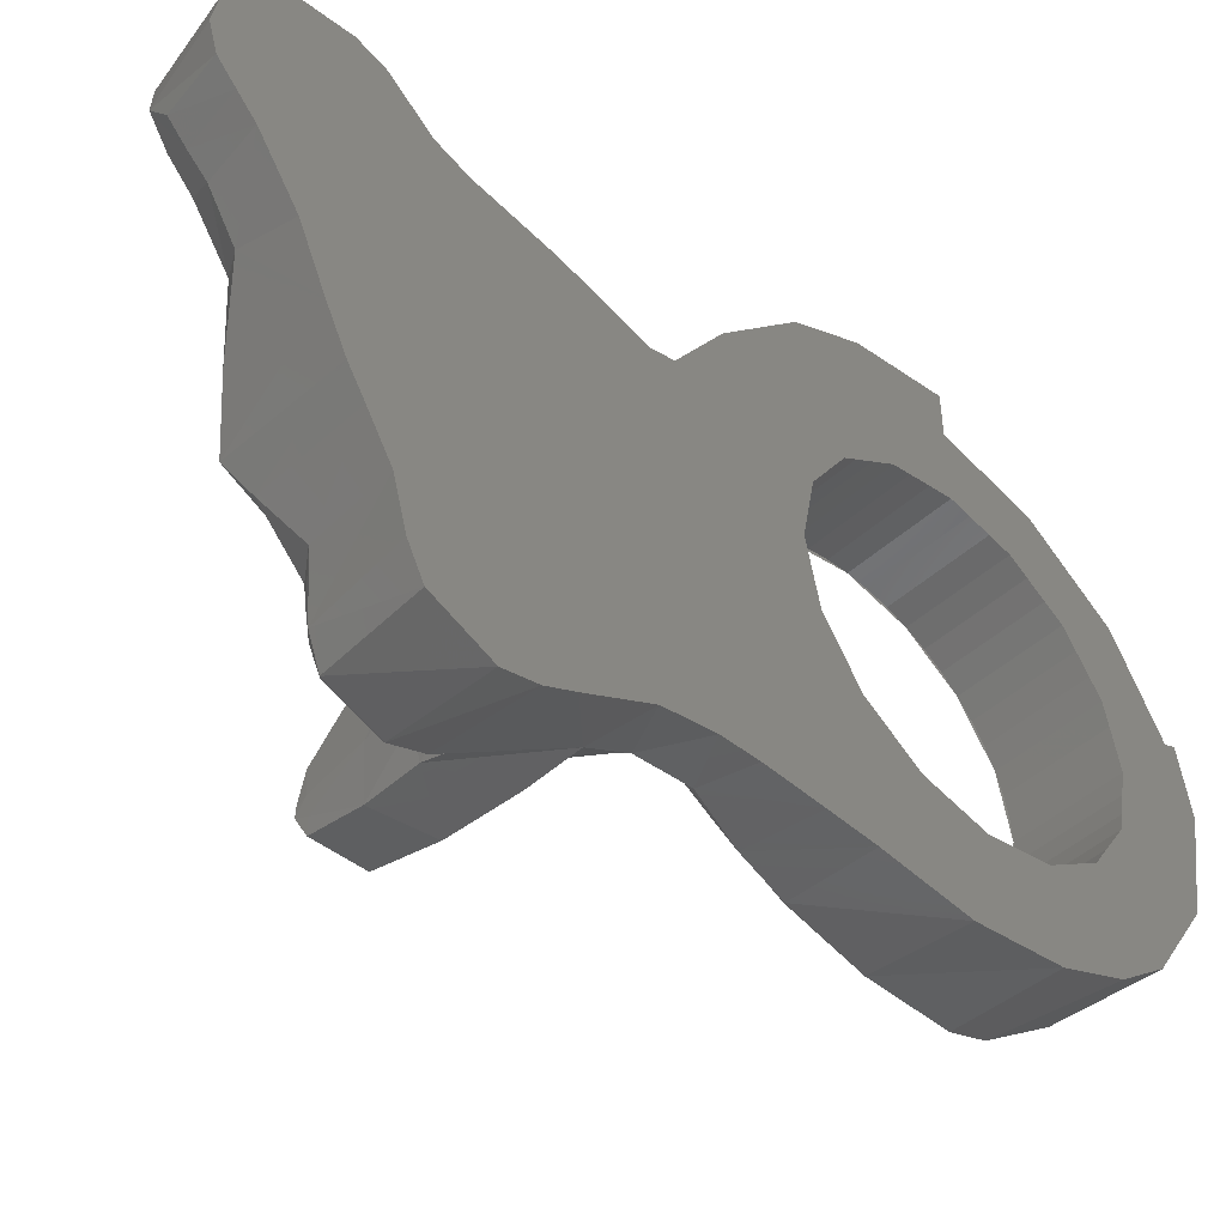
<metadata>
{"format":"stl","ext":"stl","renderer":"f3d","projection":"perspective","resolution":1024,"background":"white","views":[{"elev":-46.3,"azim":-134.1,"up":"+Y"}]}
</metadata>
<code>
# stl→obj: 465 verts, 832 faces
v 0 6.345 0.8352
v 0 6.4 0
v 4 6.4 0
v 4 6.345 0.8352
v 0 6.182 1.656
v 4 6.182 1.656
v 0 5.913 2.449
v 4 5.913 2.449
v 0 5.542 3.2
v 4 5.542 3.2
v 0 5.078 3.896
v 4 5.078 3.896
v 0 4.525 4.525
v 4 4.525 4.525
v 0 3.896 5.078
v 4 3.896 5.078
v 0 3.2 5.542
v 4 3.2 5.542
v 0 2.449 5.913
v 4 2.449 5.913
v 0 1.656 6.182
v 4 1.656 6.182
v 0 0.8352 6.345
v 4 0.8352 6.345
v 0 0 6.4
v 4 0 6.4
v 0 -0.8352 6.345
v 4 -0.8352 6.345
v 0 -1.656 6.182
v 4 -1.656 6.182
v 0 -2.449 5.913
v 4 -2.449 5.913
v 0 -3.2 5.542
v 4 -3.2 5.542
v 0 -3.896 5.078
v 4 -3.896 5.078
v 0 -4.525 4.525
v 4 -4.525 4.525
v 0 -5.078 3.896
v 4 -5.078 3.896
v 0 -5.542 3.2
v 4 -5.542 3.2
v 0 -5.913 2.449
v 4 -5.913 2.449
v 0 -6.182 1.656
v 4 -6.182 1.656
v 0 -6.345 0.8352
v 4 -6.345 0.8352
v 0 -6.4 0
v 4 -6.4 0
v 0 -6.345 -0.8352
v 4 -6.345 -0.8352
v 0 -6.182 -1.656
v 4 -6.182 -1.656
v 0 -5.913 -2.449
v 4 -5.913 -2.449
v 0 -5.542 -3.2
v 4 -5.542 -3.2
v 0 -5.078 -3.896
v 4 -5.078 -3.896
v 0 -4.525 -4.525
v 4 -4.525 -4.525
v 0 -3.896 -5.078
v 4 -3.896 -5.078
v 0 -3.2 -5.542
v 4 -3.2 -5.542
v 0 -2.449 -5.913
v 4 -2.449 -5.913
v 0 -1.656 -6.182
v 4 -1.656 -6.182
v 0 -0.8352 -6.345
v 4 -0.8352 -6.345
v 0 0 -6.4
v 4 0 -6.4
v 0 0.8352 -6.345
v 4 0.8352 -6.345
v 0 1.656 -6.182
v 4 1.656 -6.182
v 0 2.449 -5.913
v 4 2.449 -5.913
v 0 3.2 -5.542
v 4 3.2 -5.542
v 0 3.896 -5.078
v 4 3.896 -5.078
v 0 4.525 -4.525
v 4 4.525 -4.525
v 0 5.078 -3.896
v 4 5.078 -3.896
v 0 5.542 -3.2
v 4 5.542 -3.2
v 0 5.913 -2.449
v 4 5.913 -2.449
v 0 6.182 -1.656
v 4 6.182 -1.656
v 0 6.345 -0.8352
v 4 6.345 -0.8352
v 0.8 -8.68 -17.2
v 0.8 -7.08 -17.2
v 0.8 -7.094 -16.99
v 0.8 -7.135 -16.79
v 0.8 -7.202 -16.59
v 0.8 -7.294 -16.4
v 0.8 -7.411 -16.23
v 0.8 -7.549 -16.07
v 0.8 -7.706 -15.93
v 0.8 -7.88 -15.81
v 0.8 -8.068 -15.72
v 0.8 -8.266 -15.65
v 0.8 -8.471 -15.61
v 0.8 -8.68 -15.6
v 0.8 -8.889 -15.61
v 0.8 -9.094 -15.65
v 0.8 -9.292 -15.72
v 0.8 -9.48 -15.81
v 0.8 -9.654 -15.93
v 0.8 -9.811 -16.07
v 0.8 -9.949 -16.23
v 0.8 -10.07 -16.4
v 0.8 -10.16 -16.59
v 0.8 -10.23 -16.79
v 0.8 -10.27 -16.99
v 0.8 -10.28 -17.2
v 0.8 -10.27 -17.41
v 0.8 -10.23 -17.61
v 0.8 -10.16 -17.81
v 0.8 -10.07 -18
v 0.8 -9.949 -18.17
v 0.8 -9.811 -18.33
v 0.8 -9.654 -18.47
v 0.8 -9.48 -18.59
v 0.8 -9.292 -18.68
v 0.8 -9.094 -18.75
v 0.8 -8.889 -18.79
v 0.8 -8.68 -18.8
v 0.8 -8.471 -18.79
v 0.8 -8.266 -18.75
v 0.8 -8.068 -18.68
v 0.8 -7.88 -18.59
v 0.8 -7.706 -18.47
v 0.8 -7.549 -18.33
v 0.8 -7.411 -18.17
v 0.8 -7.294 -18
v 0.8 -7.202 -17.81
v 0.8 -7.135 -17.61
v 0.8 -7.094 -17.41
v 4.24 -7.08 -17.2
v 4.24 -7.094 -16.99
v 4.24 -7.135 -16.79
v 4.24 -7.202 -16.59
v 4.24 -7.294 -16.4
v 4.24 -7.411 -16.23
v 4.24 -7.549 -16.07
v 4.24 -7.706 -15.93
v 4.24 -7.88 -15.81
v 4.24 -8.068 -15.72
v 4.24 -8.266 -15.65
v 4.24 -8.471 -15.61
v 4.24 -8.68 -15.6
v 4.24 -8.889 -15.61
v 4.24 -9.094 -15.65
v 4.24 -9.292 -15.72
v 4.24 -9.48 -15.81
v 4.24 -9.654 -15.93
v 4.24 -9.811 -16.07
v 4.24 -9.949 -16.23
v 4.24 -10.07 -16.4
v 4.24 -10.16 -16.59
v 4.24 -10.23 -16.79
v 4.24 -10.27 -16.99
v 4.24 -10.28 -17.2
v 4.24 -10.27 -17.41
v 4.24 -10.23 -17.61
v 4.24 -10.16 -17.81
v 4.24 -10.07 -18
v 4.24 -9.949 -18.17
v 4.24 -9.811 -18.33
v 4.24 -9.654 -18.47
v 4.24 -9.48 -18.59
v 4.24 -9.292 -18.68
v 4.24 -9.094 -18.75
v 4.24 -8.889 -18.79
v 4.24 -8.68 -18.8
v 4.24 -8.471 -18.79
v 4.24 -8.266 -18.75
v 4.24 -8.068 -18.68
v 4.24 -7.88 -18.59
v 4.24 -7.706 -18.47
v 4.24 -7.549 -18.33
v 4.24 -7.411 -18.17
v 4.24 -7.294 -18
v 4.24 -7.202 -17.81
v 4.24 -7.135 -17.61
v 4.24 -7.094 -17.41
v 0 0.0772 -24.74
v 2.173 -1.449 -23.43
v 0 -2.073 -23.27
v 2.065 0.0444 -24.53
v 0 -8.277 -20
v 3.62 -10.02 -19.21
v 0 -10.06 -19.5
v 3.04 -8.225 -19.85
v 0 -11.21 -18.91
v 3.835 -10.96 -18.61
v 2.767 5.993 -23.58
v 0 6.138 -23.95
v 0 6.321 -22.21
v 2.614 6.146 -22.18
v 3.566 -0.4908 -22.59
v 3.894 2.26 -23.37
v 4.146 0.698 -21.5
v 3.337 1.108 -24.07
v 4.895 -1.452 -20.05
v 3.668 -3.547 -22.34
v 3.748 3.083 -24.5
v 3.163 1.755 -25.05
v 0 0.804 -25.43
v 2.112 0.762 -25.2
v 4.14 3.802 -20.56
v 4.114 2.771 -22
v 4.048 3.739 -23.04
v 4.146 3.045 -19.64
v 4.41 0.9172 -20.2
v 4.83 0.904 -18.41
v 5.425 -2.058 -18.35
v 4.144 4.566 -21.51
v 3.665 4.742 -24.62
v 5.393 1.819 -15.13
v 5.492 0.3404 -16.47
v 4.562 2.5 -17.41
v 5.954 -0.134 -14.51
v 5.795 -2.18 -16.37
v 6.072 -2.268 -14.32
v 6.048 -3.872 -13.94
v 5.738 -4.299 -16.54
v 5.401 -4.887 -18.74
v 6.099 -0.344 -13.18
v 5.774 1.272 -13.94
v 3.299 0.9268 -10.82
v 3.701 -0.3504 -10.41
v 6.158 -2.438 -13.06
v 4.038 -2.16 -10.04
v 4.022 -3.868 -9.832
v 6.082 -4.192 -12.87
v 2.42 4.58 -19.67
v 2.142 4.064 -18.32
v 2.412 5.832 -21.13
v 2.008 2.781 -11.94
v 2.044 3.594 -15.27
v 3.997 5.019 -22.51
v 0 6.02 -21.18
v 0 4.633 -19.48
v 0 4.196 -18.24
v 0 2.885 -11.93
v 0 3.721 -15.18
v 2.574 -8.35 -9.979
v 4.833 -7.734 -11.57
v 3.444 -6.976 -9.811
v 4.343 -8.666 -11.75
v 3.861 -5.056 -9.766
v 5.217 -5.222 -11.66
v 6.198 -4.85 -12.69
v 4.964 -6.344 -11.37
v 2.862 -9.106 -11.25
v 5.094 -5.786 -18.26
v 4.389 -6.872 -18.85
v 4.721 -6.234 -19.39
v 4.504 -6.585 -17.9
v 5.086 -5.134 -20.36
v 4.37 -6.759 -15.89
v 5.221 -5.732 -16.15
v 4.308 -6.847 -17.48
v 4.005 -8.253 -19.15
v 4.046 -6.49 -20.76
v 4.615 -5.383 -21.46
v 4.047 -10.94 -15.21
v 2.461 -9.578 -11.86
v 0 -11.24 -14.33
v 0 -11.8 -15.44
v 0 -12.12 -16.72
v 4.012 -11.47 -16.5
v 5.319 -9.79 -14.38
v 4.538 -9.238 -14.52
v 5.473 -8.43 -14.58
v 4.212 -10.13 -14.34
v 7.341 -9.764 -14.36
v 7.285 -7.797 -14.53
v 4.462 -7.54 -14.83
v 5.331 -7.265 -14.65
v 4.542 -8.483 -14.61
v 5.21 -6.419 -14.95
v 6.117 -6.158 -14.53
v 5.762 -5.406 -14.89
v 6.182 -4.807 -14.41
v 6.761 -5.322 -14.43
v 6.166 -6.618 -11.93
v 8.258 -5.974 -12.34
v 6.697 -5.428 -12.16
v 7.884 -6.95 -12.21
v 9.242 -7.51 -12.39
v 10.05 -8.026 -12.59
v 9.626 -7.014 -12.54
v 9.359 -9.386 -12.44
v 7.257 -8.396 -12.14
v 7.073 -9.652 -12.11
v 9.037 -8.555 -12.42
v 9.96 -8.165 -14.38
v 9.543 -8.017 -14.42
v 9.639 -7.052 -14.4
v 9.42 -8.766 -14.38
v 9.431 -9.394 -14.36
v 8.295 -5.877 -14.42
v 9.96 -8.483 -14.38
v 5.353 -8.28 -11.89
v 4.454 -9.605 -11.87
v 10.01 -8.624 -12.55
v 0 -9.896 -11.8
v 1.836 -9.34 -8.838
v 0 -9.509 -9.85
v 2.005 -9.329 -10.73
v 0 -9.448 -8.437
v 3.667 3.431 -8.275
v 3.641 6.398 -6.319
v 3.95 5.35 -5.328
v 3.95 2.905 -6.966
v 3.657 8.344 -3.354
v 3.95 6.985 -2.858
v 3.87 8.91 0
v 3.95 7.545 0
v 3.95 6.977 2.878
v 3.837 8.285 3.406
v 3.95 5.334 5.338
v 3.794 5.993 6.722
v 3.95 2.608 7.494
v 3.796 2.637 8.651
v 3.87 0.1552 9.315
v 3.95 -0.302 7.68
v 3.879 -3.634 8.711
v 3.95 -2.9 6.986
v 3.881 -6.511 6.826
v 3.95 -5.305 5.371
v 3.863 -8.591 3.979
v 3.95 -7.009 2.893
v 3.95 -7.533 0
v 3.83 -8.581 -0.7952
v 3.924 -6.964 -2.888
v 3.835 -7.746 -3.492
v 3.797 -6.34 -6.263
v 3.934 -5.294 -5.356
v 3.946 -2.867 -6.97
v 3.829 -3.529 -8.626
v 3.95 0.0164 -7.547
v 3.775 0.0104 -8.927
v 4.266 -7.143 -18.36
v 4.034 -8.916 -19.04
v 4.158 -9.78 -18.75
v 4.215 -10.55 -18.31
v 4.25 -7.089 -16.14
v 4.25 -7.891 -15.2
v 4.269 -8.664 -14.89
v 4.261 -9.44 -14.84
v 4.25 -10.11 -15.01
v 4.249 -10.74 -15.73
v 4.24 -11.15 -16.53
v 3.726 -9.096 -0.9044
v 3.594 -8.812 -3.886
v 3.806 -9.196 2.443
v 3.625 -9.433 -0.9636
v 3.452 -7.844 -6.42
v 3.292 -6.872 -8.529
v 3.104 -9.42 -4.409
v 2.649 -9.345 -6.5
v 0 10.29 -3.554
v 0 10.89 0
v 0 8.952 -6.202
v 0 5.83 -9.207
v 0 3.114 -11.05
v 0 9.168 0
v 0 8.396 3.597
v 0 6.038 6.856
v 0 2.648 8.757
v 0 2.846 9.201
v 0 0.3156 9.631
v 0 -3.636 8.925
v 0 -6.822 6.824
v 0 -8.265 4.971
v 0 -9.333 2.463
v 0 -9.858 -0.954
v 0 -9.569 -4.379
v 0 -9.506 -6.217
v 0 5.324 -25.59
v 0 4 -26.2
v 0 2.599 -26.44
v 0 1.533 -26.11
v 0 -4.217 -22.3
v 0 -6.765 -20.91
v 0 -5.753 -21.54
v 1.44 -6.92 -20.71
v 0.8041 -7.151 -20.63
v 1.88 -6.638 -20.84
v 2.12 -6.4 -20.97
v 2.194 -6.153 -21.12
v 2.16 -5.92 -21.28
v 2.042 -5.589 -21.51
v 1.595 -4.62 -22.01
v 1.284 -3.982 -22.31
v 0.8532 -3.13 -22.74
v 0.56 -2.68 -22.97
v 0.42 -2.52 -23.05
v 0 -2.36 -23.14
v 0.24 -2.4 -23.11
v 0.24 -7.272 -20.59
v 0 -7.28 -20.6
v 3.298 3.95 -25.62
v 2.883 2.412 -25.92
v 2.101 1.458 -25.88
v 4.504 -4.22 -21.32
v 4.386 -3.88 -21.4
v 4.535 -4.16 -21.26
v 4.687 -4.38 -21.1
v 4.679 -4.481 -21.14
v 4.793 -4.66 -20.92
v 4.813 -4.58 -20.86
v 4.947 -4.78 -20.6
v 4.963 -4.66 -20.54
v 5.069 -4.82 -20.34
v 5.06 -4.64 -20.32
v 5.123 -4.798 -20.14
v 5.108 -4.6 -20.14
v 5.157 -4.482 -19.94
v 5.184 -4.68 -19.82
v 5.235 -4.46 -19.54
v 5.182 -4.34 -19.8
v 5.202 -4.18 -19.68
v 5.265 -4.16 -19.36
v 5.275 -3.86 -19.28
v 5.213 -3.976 -19.61
v 5.268 -3.479 -19.28
v 5.205 -3.7 -19.56
v 5.178 -3.42 -19.58
v 5.208 -3.14 -19.4
v 5.15 -2.9 -19.54
v 5.121 -3.12 -19.7
v 5.072 -2.7 -19.76
v 5.046 -2.88 -19.9
v 5.013 -2.6 -19.94
v 4.962 -2.74 -20.16
v 4.952 -2.56 -20.14
v 4.886 -2.7 -20.32
v 4.882 -2.56 -20.3
v 4.814 -2.582 -20.45
v 4.806 -2.701 -20.5
v 4.635 -2.7 -20.74
v 4.66 -2.76 -20.72
v 4.534 -2.84 -20.92
v 4.708 -4.082 -20.99
v 4.66 -3.92 -21.02
v 4.673 -3.76 -20.96
v 4.738 -3.659 -20.84
v 4.818 -3.64 -20.66
v 4.907 -3.74 -20.48
v 4.771 -4.22 -20.88
v 4.839 -4.28 -20.74
v 4.908 -4.24 -20.58
v 4.949 -3.9 -20.42
v 4.951 -4.12 -20.46
f 1 2 3
f 3 4 1
f 5 1 4
f 4 6 5
f 7 5 6
f 6 8 7
f 9 7 8
f 8 10 9
f 11 9 10
f 10 12 11
f 13 11 12
f 12 14 13
f 15 13 14
f 14 16 15
f 17 15 16
f 16 18 17
f 19 17 18
f 18 20 19
f 21 19 20
f 20 22 21
f 23 21 22
f 22 24 23
f 25 23 24
f 24 26 25
f 27 25 26
f 26 28 27
f 29 27 28
f 28 30 29
f 31 29 30
f 30 32 31
f 33 31 32
f 32 34 33
f 35 33 34
f 34 36 35
f 37 35 36
f 36 38 37
f 39 37 38
f 38 40 39
f 41 39 40
f 40 42 41
f 43 41 42
f 42 44 43
f 45 43 44
f 44 46 45
f 47 45 46
f 46 48 47
f 49 47 48
f 48 50 49
f 51 49 50
f 50 52 51
f 53 51 52
f 52 54 53
f 55 53 54
f 54 56 55
f 57 55 56
f 56 58 57
f 59 57 58
f 58 60 59
f 61 59 60
f 60 62 61
f 63 61 62
f 62 64 63
f 65 63 64
f 64 66 65
f 67 65 66
f 66 68 67
f 69 67 68
f 68 70 69
f 71 69 70
f 70 72 71
f 73 71 72
f 72 74 73
f 75 73 74
f 74 76 75
f 77 75 76
f 76 78 77
f 79 77 78
f 78 80 79
f 81 79 80
f 80 82 81
f 83 81 82
f 82 84 83
f 85 83 84
f 84 86 85
f 87 85 86
f 86 88 87
f 89 87 88
f 88 90 89
f 91 89 90
f 90 92 91
f 93 91 92
f 92 94 93
f 95 93 94
f 94 96 95
f 2 95 96
f 96 3 2
f 97 98 99
f 97 99 100
f 97 100 101
f 97 101 102
f 97 102 103
f 97 103 104
f 97 104 105
f 97 105 106
f 97 106 107
f 97 107 108
f 97 108 109
f 97 109 110
f 97 110 111
f 97 111 112
f 97 112 113
f 97 113 114
f 97 114 115
f 97 115 116
f 97 116 117
f 97 117 118
f 97 118 119
f 97 119 120
f 97 120 121
f 97 121 122
f 97 122 123
f 97 123 124
f 97 124 125
f 97 125 126
f 97 126 127
f 97 127 128
f 97 128 129
f 97 129 130
f 97 130 131
f 97 131 132
f 97 132 133
f 97 133 134
f 97 134 135
f 97 135 136
f 97 136 137
f 97 137 138
f 97 138 139
f 97 139 140
f 97 140 141
f 97 141 142
f 97 142 143
f 97 143 144
f 97 144 145
f 97 145 98
f 99 98 146
f 146 147 99
f 100 99 147
f 147 148 100
f 101 100 148
f 148 149 101
f 102 101 149
f 149 150 102
f 103 102 150
f 150 151 103
f 104 103 151
f 151 152 104
f 105 104 152
f 152 153 105
f 106 105 153
f 153 154 106
f 107 106 154
f 154 155 107
f 108 107 155
f 155 156 108
f 109 108 156
f 156 157 109
f 110 109 157
f 157 158 110
f 111 110 158
f 158 159 111
f 112 111 159
f 159 160 112
f 113 112 160
f 160 161 113
f 114 113 161
f 161 162 114
f 115 114 162
f 162 163 115
f 116 115 163
f 163 164 116
f 117 116 164
f 164 165 117
f 118 117 165
f 165 166 118
f 119 118 166
f 166 167 119
f 120 119 167
f 167 168 120
f 121 120 168
f 168 169 121
f 122 121 169
f 169 170 122
f 123 122 170
f 170 171 123
f 124 123 171
f 171 172 124
f 125 124 172
f 172 173 125
f 126 125 173
f 173 174 126
f 127 126 174
f 174 175 127
f 128 127 175
f 175 176 128
f 129 128 176
f 176 177 129
f 130 129 177
f 177 178 130
f 131 130 178
f 178 179 131
f 132 131 179
f 179 180 132
f 133 132 180
f 180 181 133
f 134 133 181
f 181 182 134
f 135 134 182
f 182 183 135
f 136 135 183
f 183 184 136
f 137 136 184
f 184 185 137
f 138 137 185
f 185 186 138
f 139 138 186
f 186 187 139
f 140 139 187
f 187 188 140
f 141 140 188
f 188 189 141
f 142 141 189
f 189 190 142
f 143 142 190
f 190 191 143
f 144 143 191
f 191 192 144
f 145 144 192
f 192 193 145
f 98 145 193
f 193 146 98
f 194 195 196
f 194 197 195
f 198 199 200
f 198 201 199
f 202 199 203
f 202 200 199
f 204 205 206
f 206 207 204
f 208 209 210
f 208 211 209
f 212 213 208
f 208 210 212
f 211 214 209
f 215 214 211
f 194 216 217
f 217 197 194
f 197 215 211
f 217 215 197
f 208 197 211
f 197 208 195
f 195 208 213
f 218 219 220
f 221 219 218
f 221 222 219
f 222 221 223
f 223 224 212
f 212 222 223
f 225 220 226
f 218 220 225
f 220 209 214
f 209 220 219
f 210 219 222
f 210 209 219
f 210 222 212
f 214 226 220
f 227 228 229
f 228 227 230
f 230 231 228
f 231 230 232
f 231 233 234
f 232 233 231
f 229 223 221
f 223 229 228
f 228 224 223
f 224 228 231
f 231 235 224
f 231 234 235
f 236 237 238
f 238 239 236
f 239 240 236
f 241 240 239
f 242 240 241
f 242 243 240
f 221 244 245
f 221 218 244
f 244 225 246
f 244 218 225
f 229 247 227
f 247 229 248
f 229 245 248
f 229 221 245
f 225 207 246
f 207 225 249
f 249 225 226
f 206 246 207
f 246 206 250
f 204 249 226
f 204 207 249
f 251 245 244
f 251 252 245
f 248 253 247
f 253 248 254
f 248 245 252
f 252 254 248
f 244 250 251
f 246 250 244
f 255 256 257
f 255 258 256
f 259 243 242
f 260 243 259
f 243 260 261
f 262 257 256
f 257 260 259
f 260 257 262
f 263 258 255
f 264 265 266
f 265 264 267
f 235 266 268
f 266 235 264
f 269 264 270
f 267 264 269
f 269 271 267
f 234 270 264
f 264 235 234
f 272 201 273
f 272 273 266
f 274 266 273
f 274 268 266
f 275 276 277
f 277 278 275
f 279 203 280
f 279 202 203
f 278 280 275
f 279 280 278
f 281 282 283
f 284 282 281
f 285 283 286
f 281 283 285
f 287 288 289
f 287 290 288
f 290 291 288
f 290 292 291
f 283 289 288
f 289 283 282
f 286 288 291
f 288 286 283
f 290 269 270
f 269 290 287
f 292 270 234
f 234 293 292
f 270 292 290
f 293 234 233
f 291 293 294
f 291 292 293
f 295 296 297
f 295 298 296
f 299 300 301
f 302 303 304
f 302 305 303
f 306 307 308
f 309 310 285
f 286 311 308
f 308 307 286
f 291 311 286
f 291 294 311
f 307 312 309
f 312 307 306
f 286 309 285
f 286 307 309
f 310 309 312
f 304 313 314
f 304 303 313
f 302 315 305
f 303 305 298
f 298 295 303
f 299 298 305
f 303 295 313
f 305 300 299
f 305 315 300
f 298 301 296
f 301 298 299
f 297 262 295
f 260 262 297
f 297 261 260
f 258 276 314
f 276 258 263
f 256 314 313
f 256 258 314
f 256 313 295
f 295 262 256
f 237 230 227
f 236 230 237
f 236 232 230
f 240 232 236
f 233 240 243
f 233 232 240
f 237 227 247
f 247 238 237
f 293 243 261
f 233 243 293
f 294 297 296
f 296 311 294
f 312 300 315
f 306 300 312
f 281 304 314
f 285 304 281
f 294 261 297
f 261 294 293
f 301 311 296
f 301 308 311
f 300 308 301
f 300 306 308
f 310 315 302
f 315 310 312
f 285 302 304
f 302 285 310
f 276 281 314
f 276 284 281
f 275 284 276
f 316 277 276
f 317 318 319
f 317 320 318
f 319 255 317
f 319 263 255
f 276 263 319
f 321 322 323
f 323 324 321
f 322 325 326
f 326 323 322
f 327 326 325
f 326 327 328
f 329 327 330
f 328 327 329
f 331 330 332
f 329 330 331
f 333 332 334
f 331 332 333
f 333 335 336
f 333 334 335
f 337 336 335
f 336 337 338
f 338 337 339
f 339 340 338
f 340 339 341
f 341 342 340
f 343 341 344
f 342 341 343
f 345 343 344
f 344 346 345
f 346 347 348
f 348 345 346
f 349 347 350
f 348 347 349
f 351 350 352
f 349 350 351
f 321 351 352
f 351 321 324
f 267 353 265
f 271 353 267
f 266 265 272
f 353 272 265
f 272 354 201
f 201 355 199
f 354 355 201
f 355 203 199
f 355 356 203
f 287 357 269
f 358 357 287
f 359 287 289
f 359 358 287
f 359 282 360
f 359 289 282
f 284 360 282
f 361 360 284
f 362 284 275
f 362 361 284
f 363 275 280
f 363 362 275
f 280 203 356
f 356 363 280
f 269 357 271
f 364 365 346
f 346 344 364
f 364 366 367
f 346 368 347
f 346 365 368
f 347 369 350
f 347 368 369
f 365 367 370
f 367 365 364
f 366 344 341
f 344 366 364
f 370 368 365
f 370 371 368
f 369 371 317
f 371 369 368
f 327 372 373
f 327 325 372
f 374 325 322
f 372 325 374
f 322 375 374
f 375 322 321
f 321 376 375
f 376 321 352
f 377 327 373
f 330 377 378
f 330 327 377
f 378 332 330
f 379 332 378
f 334 332 379
f 379 380 334
f 380 381 334
f 334 382 335
f 334 381 382
f 383 335 382
f 337 335 383
f 383 384 339
f 339 337 383
f 339 385 341
f 339 384 385
f 376 247 253
f 238 376 352
f 376 238 247
f 350 241 352
f 350 259 242
f 350 242 241
f 238 352 239
f 317 257 369
f 317 255 257
f 369 259 350
f 369 257 259
f 352 241 239
f 386 341 385
f 386 366 341
f 386 367 366
f 386 387 367
f 387 370 367
f 387 388 370
f 371 370 388
f 388 389 371
f 317 371 389
f 389 320 317
f 319 316 276
f 318 316 319
f 3 328 329
f 329 8 3
f 326 328 3
f 3 92 326
f 323 326 92
f 92 86 323
f 323 86 80
f 80 324 323
f 324 80 74
f 74 351 324
f 349 351 74
f 74 68 349
f 348 349 68
f 68 62 348
f 348 62 56
f 56 345 348
f 345 56 50
f 345 50 343
f 342 343 50
f 50 44 342
f 340 342 44
f 44 38 340
f 340 38 32
f 32 338 340
f 338 32 26
f 26 336 338
f 333 336 26
f 26 20 333
f 331 333 20
f 20 14 331
f 331 14 8
f 8 329 331
f 357 146 271
f 271 146 191
f 271 191 353
f 353 191 188
f 353 188 185
f 353 185 272
f 272 185 182
f 272 182 354
f 354 182 179
f 354 179 355
f 355 179 176
f 355 176 356
f 356 176 173
f 356 173 170
f 356 170 363
f 363 170 167
f 167 362 363
f 362 167 164
f 164 361 362
f 361 164 161
f 360 361 161
f 161 359 360
f 359 161 158
f 158 358 359
f 358 158 155
f 358 155 152
f 152 357 358
f 357 152 149
f 357 149 146
f 381 380 25
f 25 382 381
f 19 25 380
f 380 379 19
f 13 19 379
f 379 378 13
f 13 378 7
f 2 7 378
f 378 377 2
f 2 377 91
f 91 377 373
f 373 85 91
f 205 390 391
f 391 392 205
f 206 205 392
f 392 393 206
f 194 206 393
f 393 216 194
f 196 250 206
f 206 194 196
f 251 250 196
f 196 394 251
f 395 251 394
f 394 396 395
f 198 252 251
f 251 395 198
f 254 252 198
f 198 200 254
f 279 254 200
f 200 202 279
f 253 254 279
f 279 278 253
f 316 253 278
f 278 277 316
f 318 376 253
f 253 316 318
f 372 85 373
f 374 79 85
f 85 372 374
f 375 73 79
f 79 374 375
f 67 73 375
f 375 376 67
f 61 67 376
f 376 318 61
f 320 61 318
f 55 61 320
f 320 389 55
f 49 55 389
f 389 388 49
f 386 49 388
f 388 387 386
f 385 43 49
f 49 386 385
f 384 37 43
f 43 385 384
f 31 37 384
f 384 383 31
f 25 31 383
f 383 382 25
f 397 398 395
f 395 399 397
f 400 399 395
f 395 396 400
f 396 401 400
f 402 401 396
f 396 403 402
f 404 403 396
f 396 394 404
f 404 394 405
f 394 406 405
f 407 406 394
f 394 408 407
f 394 409 410
f 410 408 394
f 398 201 198
f 198 411 398
f 201 398 397
f 397 273 201
f 397 399 273
f 399 400 273
f 273 400 401
f 273 401 402
f 402 274 273
f 403 274 402
f 404 274 403
f 213 274 404
f 404 405 213
f 213 405 406
f 406 195 213
f 406 407 195
f 196 195 410
f 410 409 196
f 412 411 198
f 411 412 395
f 395 398 411
f 408 410 195
f 407 408 195
f 413 390 226
f 413 391 390
f 390 205 204
f 413 392 391
f 414 392 413
f 215 413 214
f 215 414 413
f 415 216 393
f 217 216 415
f 217 414 215
f 217 415 414
f 214 413 226
f 204 226 390
f 414 393 392
f 393 414 415
f 416 417 418
f 416 418 419
f 419 420 416
f 421 420 419
f 419 422 421
f 423 421 422
f 422 424 423
f 425 423 424
f 424 426 425
f 427 425 426
f 426 428 427
f 429 427 428
f 430 427 429
f 429 431 430
f 429 432 431
f 431 432 433
f 433 434 431
f 435 434 433
f 433 436 435
f 435 436 437
f 437 436 438
f 437 438 439
f 439 440 437
f 441 440 439
f 439 442 441
f 443 441 442
f 442 444 443
f 445 443 444
f 444 446 445
f 446 447 445
f 447 446 448
f 448 449 447
f 450 449 448
f 448 451 450
f 452 450 451
f 451 453 452
f 454 452 453
f 455 456 457
f 457 458 455
f 455 458 459
f 459 460 455
f 461 455 460
f 460 462 461
f 463 462 460
f 460 464 463
f 464 465 463
f 274 420 421
f 274 421 423
f 423 268 274
f 423 425 268
f 425 427 268
f 268 427 430
f 430 235 268
f 431 235 430
f 434 235 431
f 235 434 435
f 435 224 235
f 435 437 224
f 437 440 224
f 440 441 224
f 224 441 443
f 443 212 224
f 445 212 443
f 447 212 445
f 212 447 449
f 212 449 450
f 212 450 452
f 212 452 454
f 454 213 212
f 417 213 454
f 454 458 417
f 213 417 416
f 416 274 213
f 420 274 416
f 456 418 417
f 417 457 456
f 417 458 457
f 458 454 453
f 453 451 458
f 459 458 451
f 451 448 459
f 460 459 448
f 448 446 460
f 446 464 460
f 464 446 426
f 426 465 464
f 463 465 426
f 426 424 463
f 462 463 424
f 424 422 462
f 461 462 422
f 422 419 461
f 419 455 461
f 455 419 418
f 418 456 455
f 428 426 446
f 446 444 428
f 428 444 442
f 442 429 428
f 429 442 439
f 439 438 429
f 438 436 429
f 432 429 436
f 436 433 432

</code>
